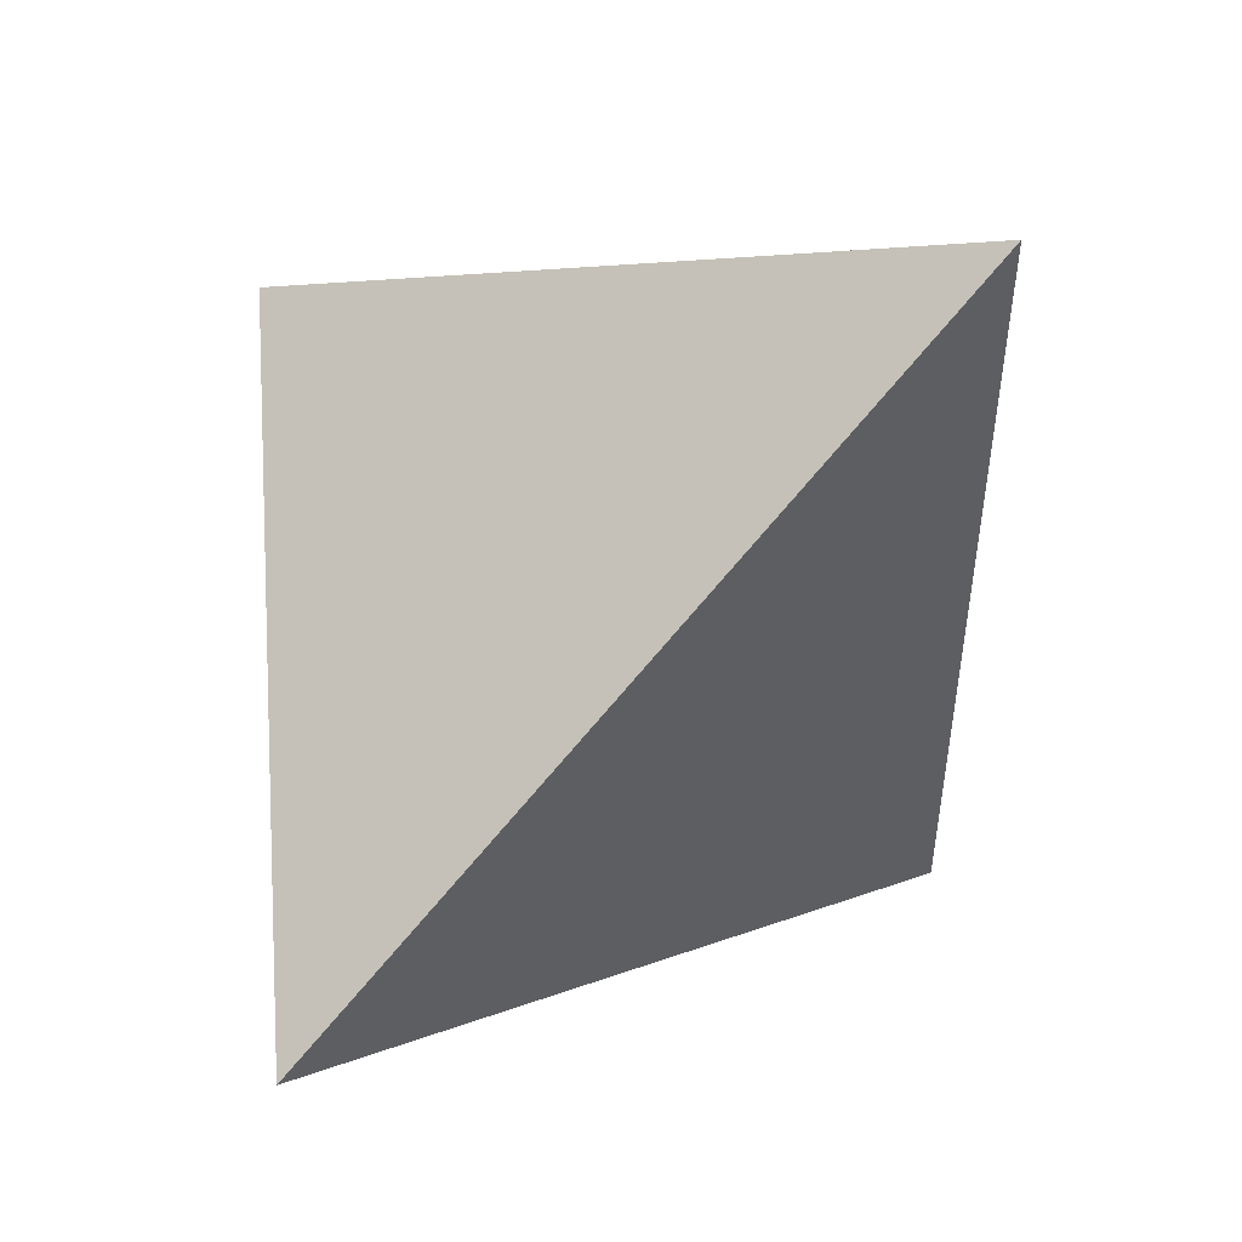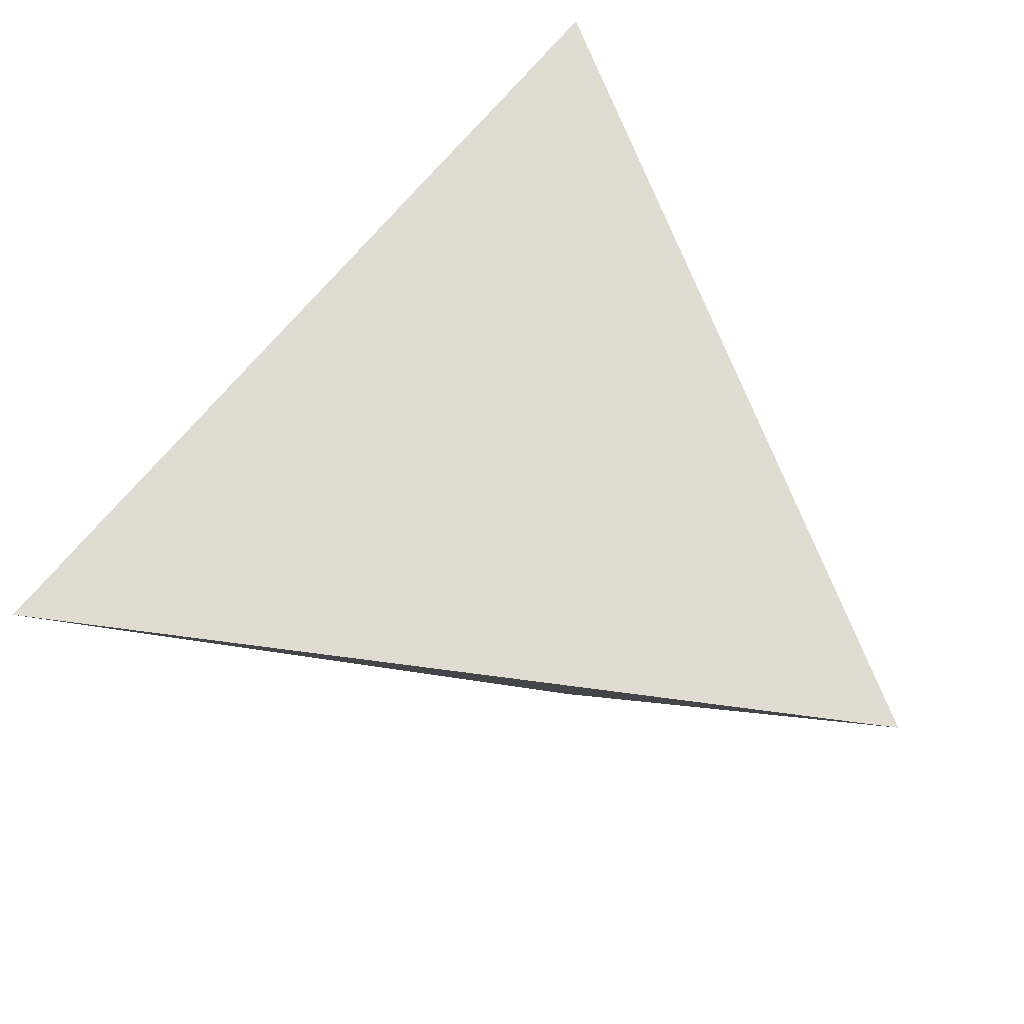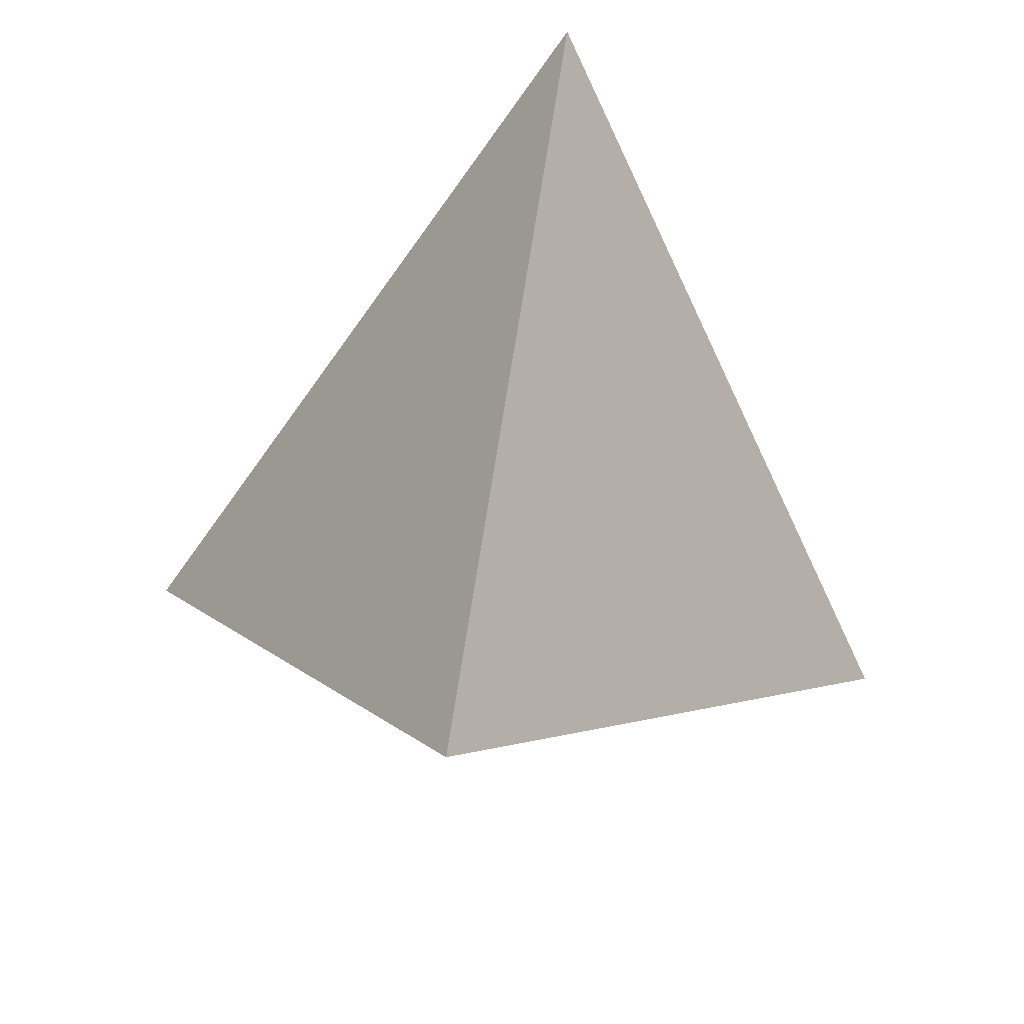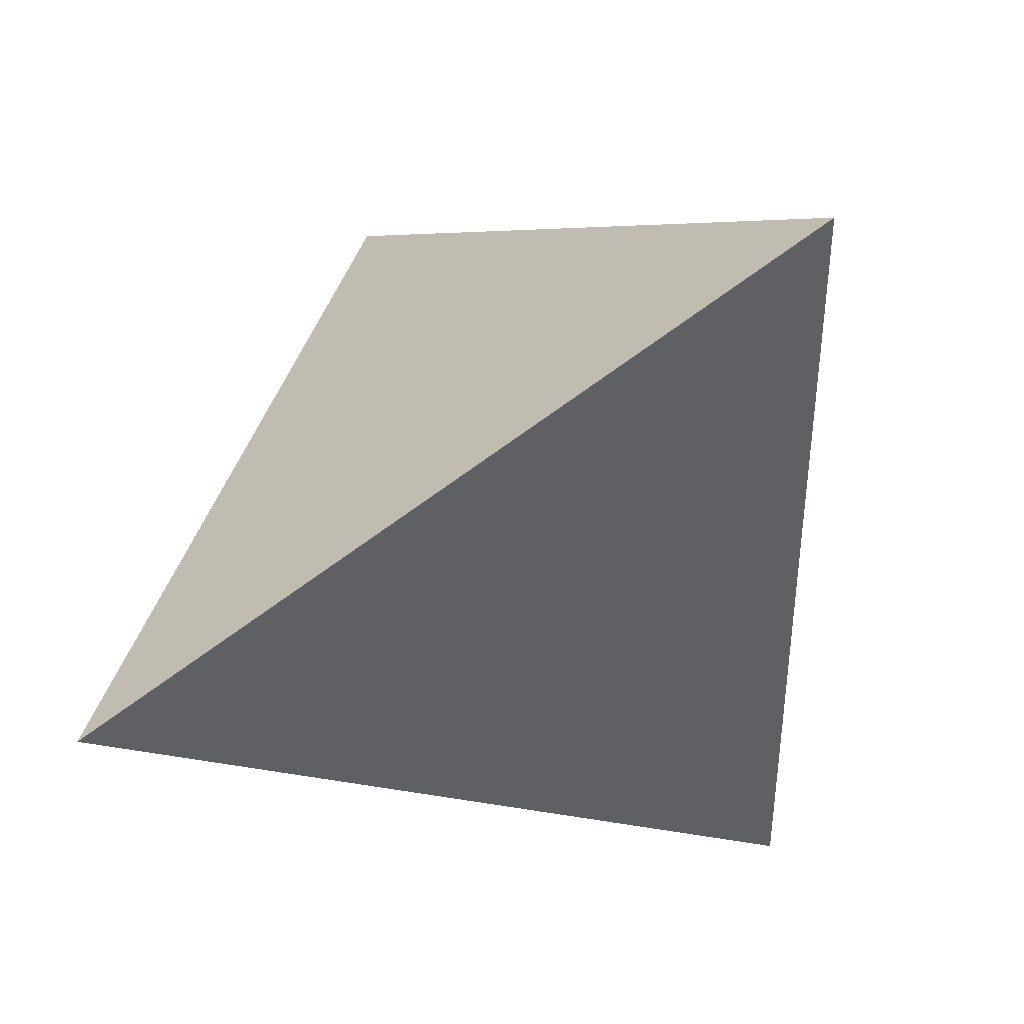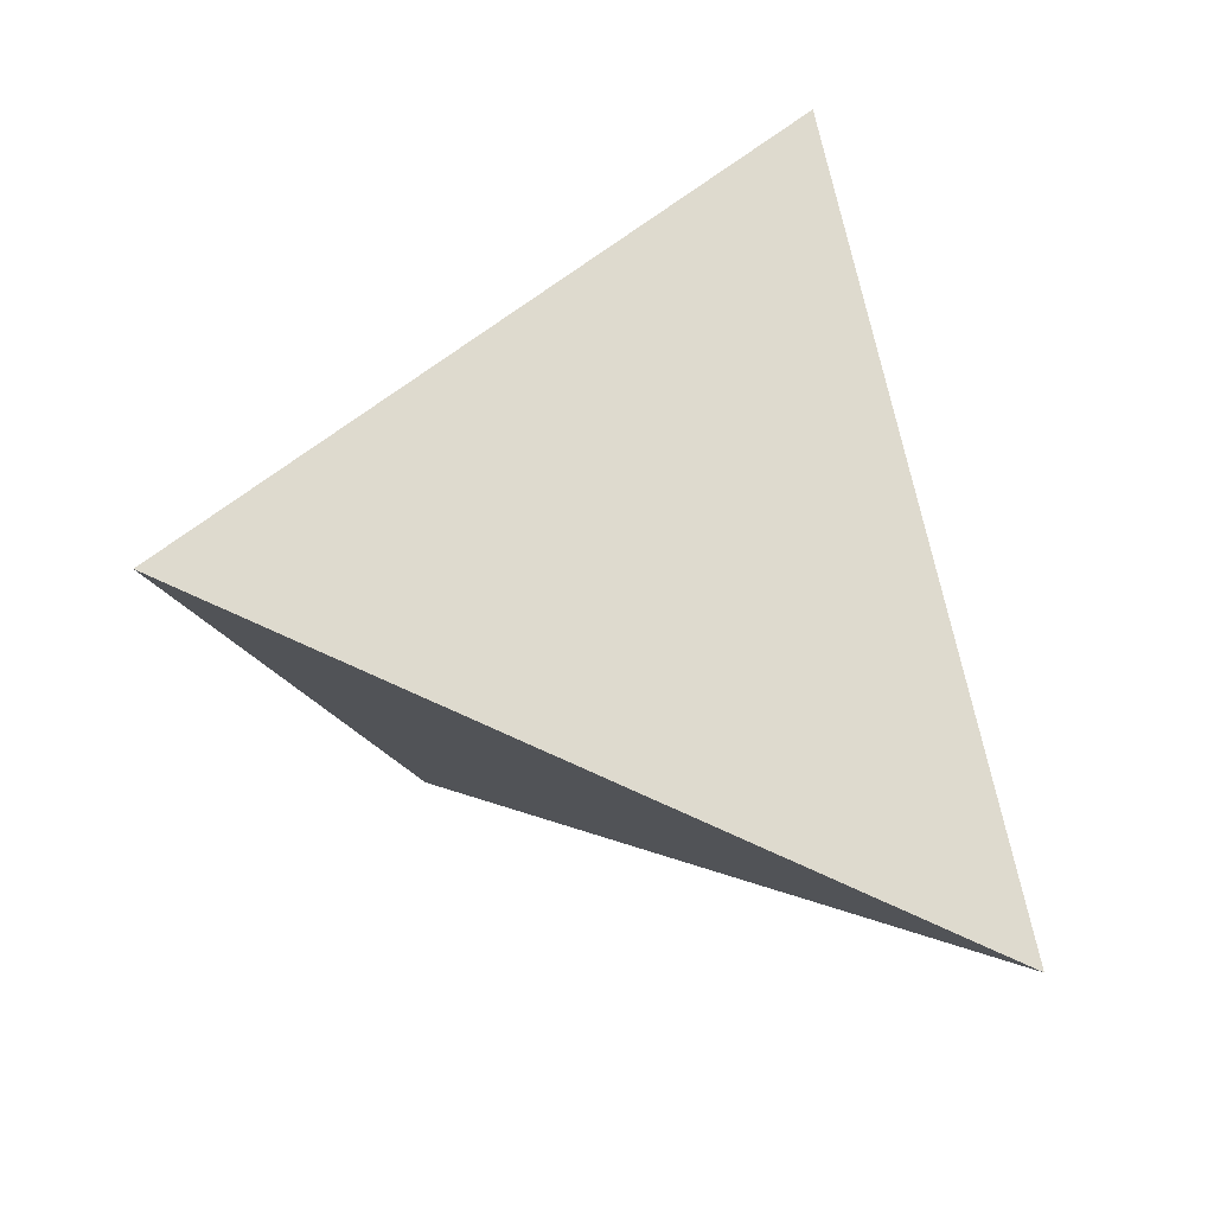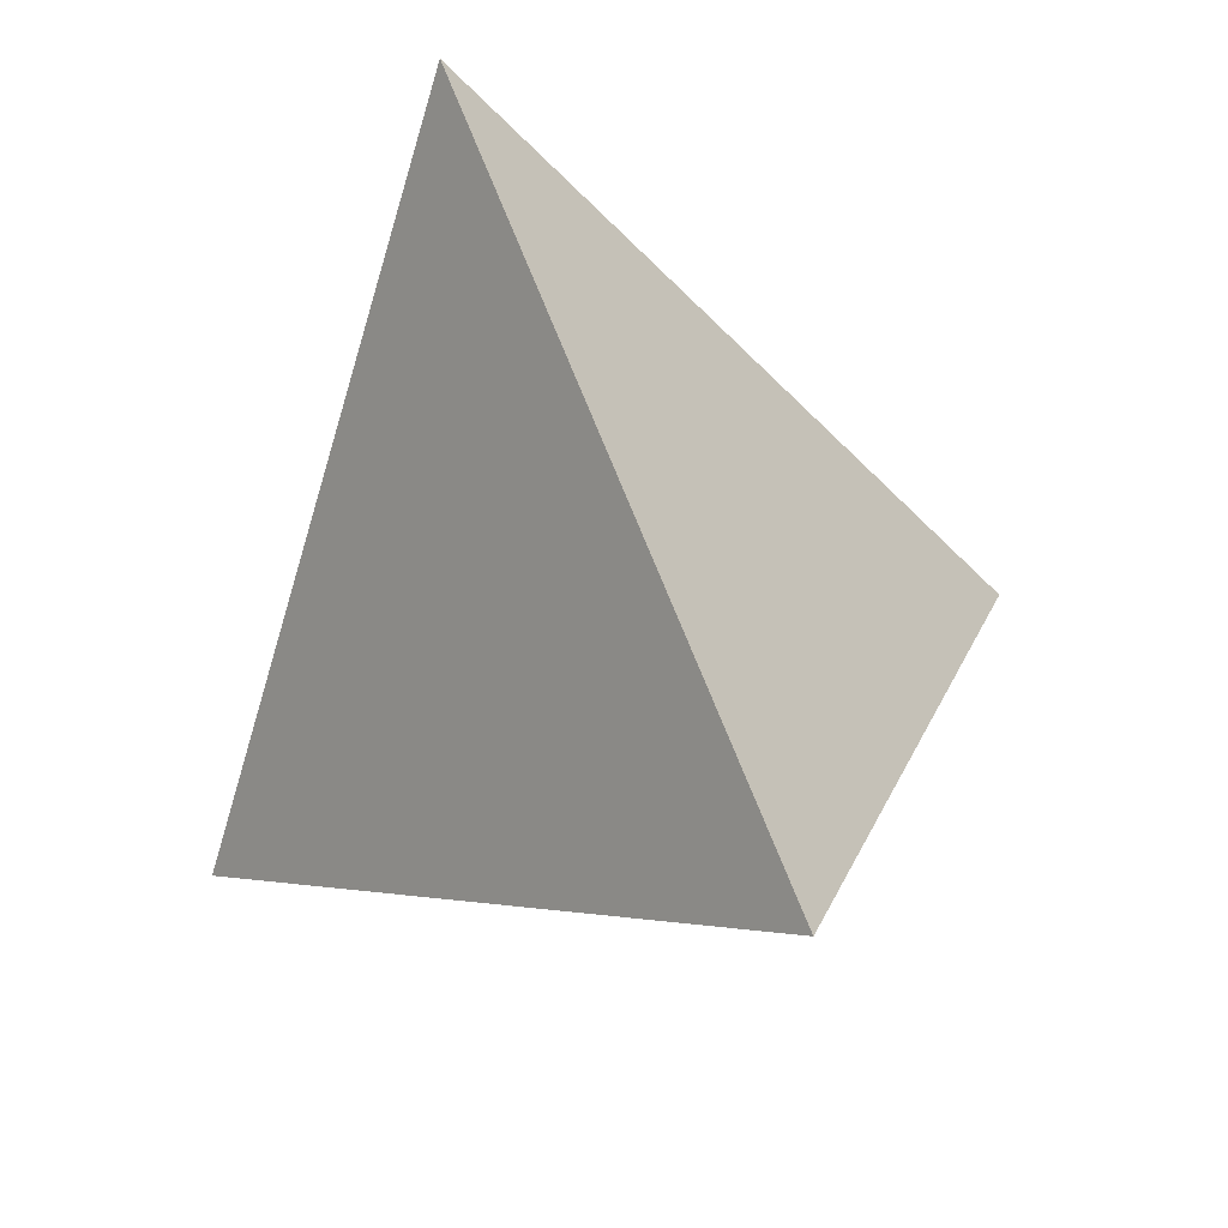
<metadata>
{"format":"obj","ext":"obj","renderer":"f3d","projection":"perspective","resolution":1024,"background":"white","views":[{"elev":51.6,"azim":-95.1,"up":"+Y"},{"elev":30.0,"azim":-167.1,"up":"+Y"},{"elev":60.7,"azim":-172.0,"up":"+Z"},{"elev":41.4,"azim":-73.9,"up":"+Y"},{"elev":-61.7,"azim":-27.5,"up":"+Z"},{"elev":66.6,"azim":159.1,"up":"+Z"}]}
</metadata>
<code>
v  0.02591 -0.8217 0.5774
v  0.8424 -0.005174 -0.5774
v  0.02591 0.8113 0.5774
v  -0.7906 -0.005174 -0.5774
g tetrahedron
f 1 2 3
f 2 4 3
f 4 1 3
f 4 2 1

</code>
